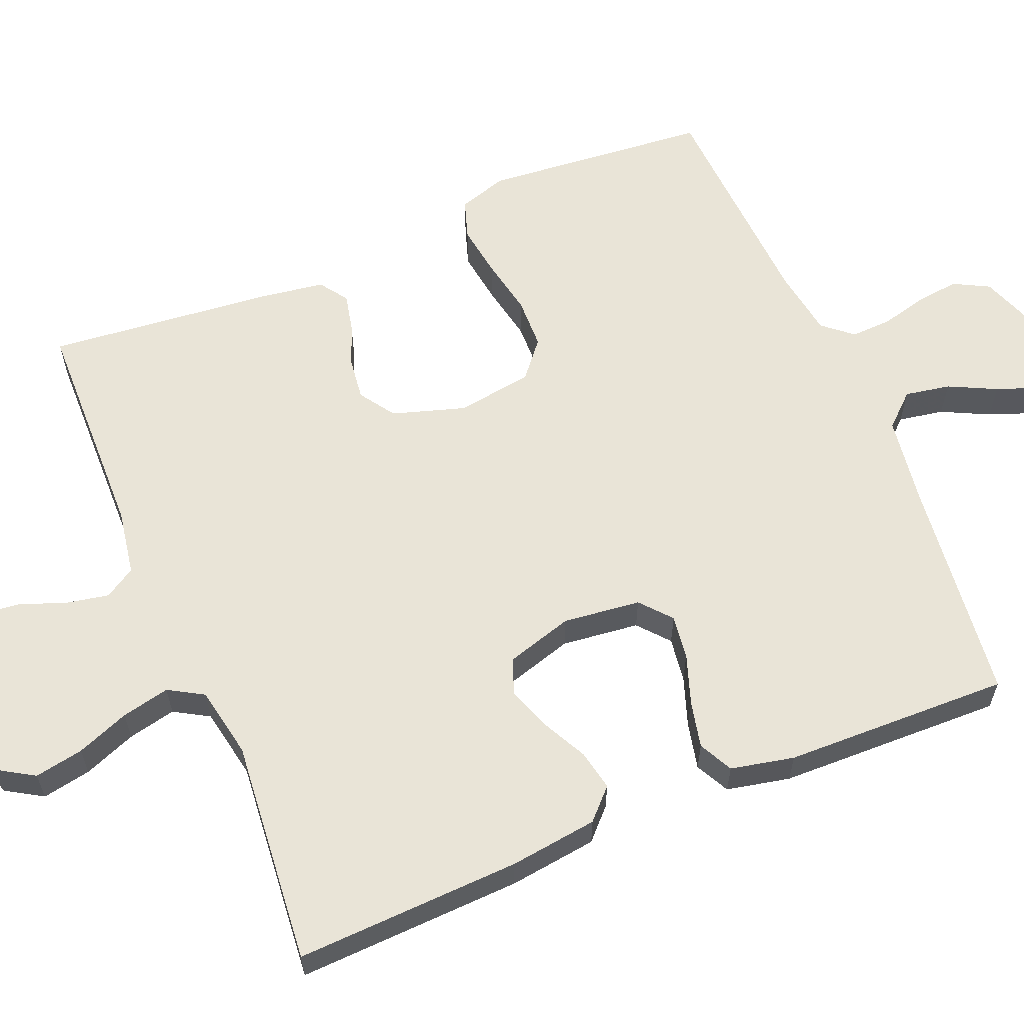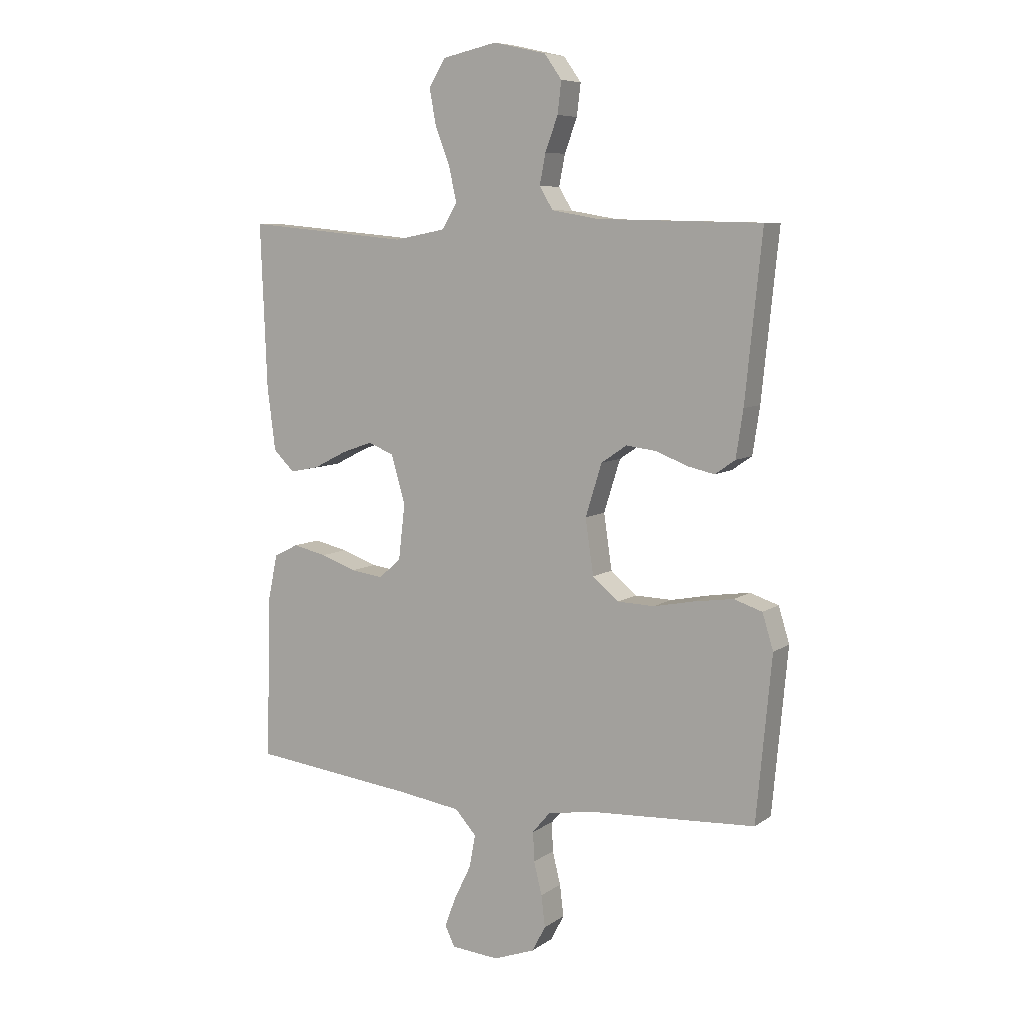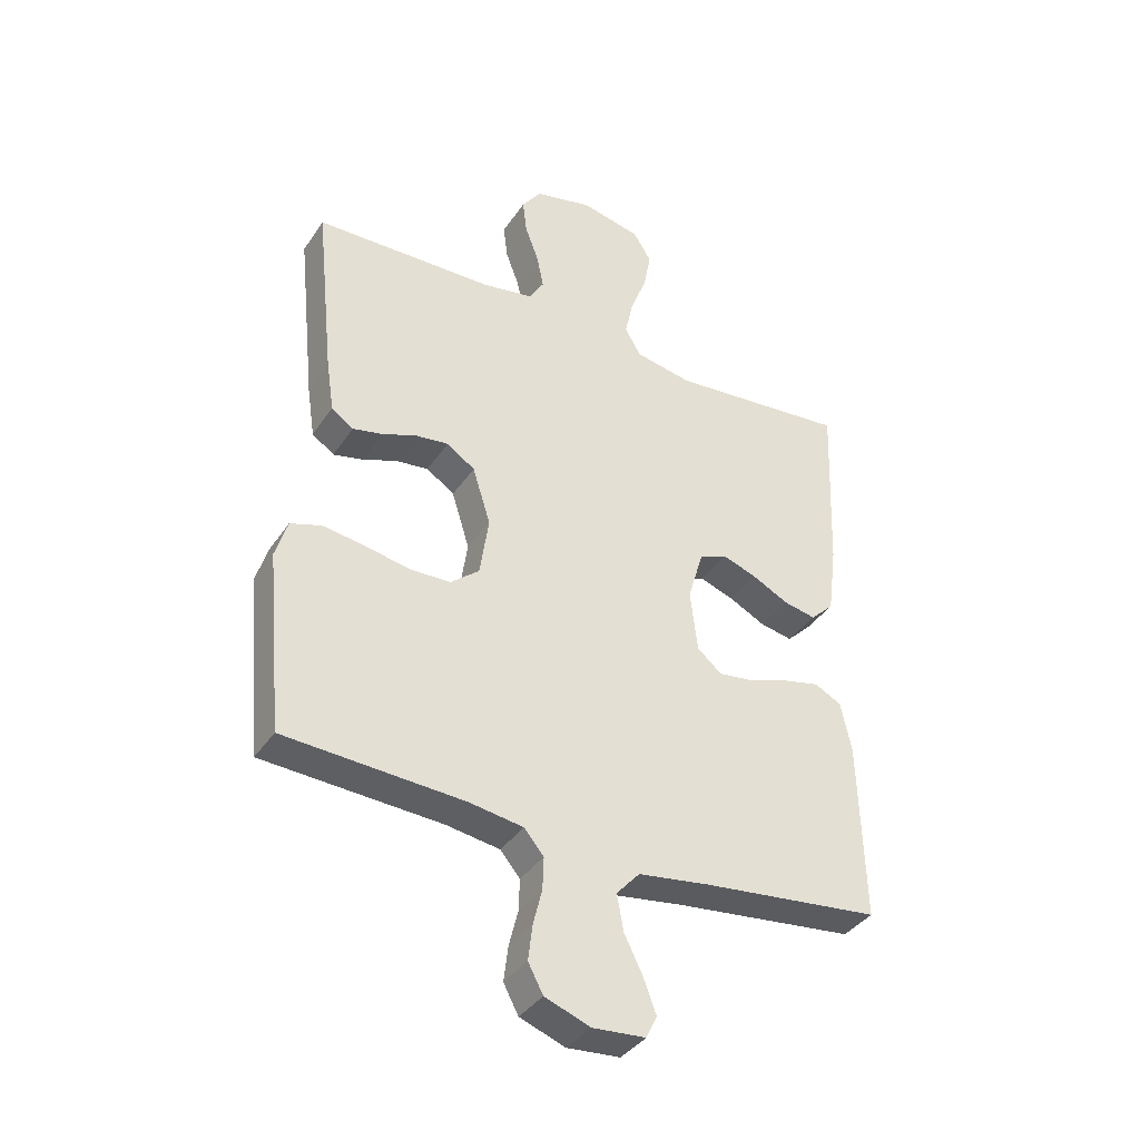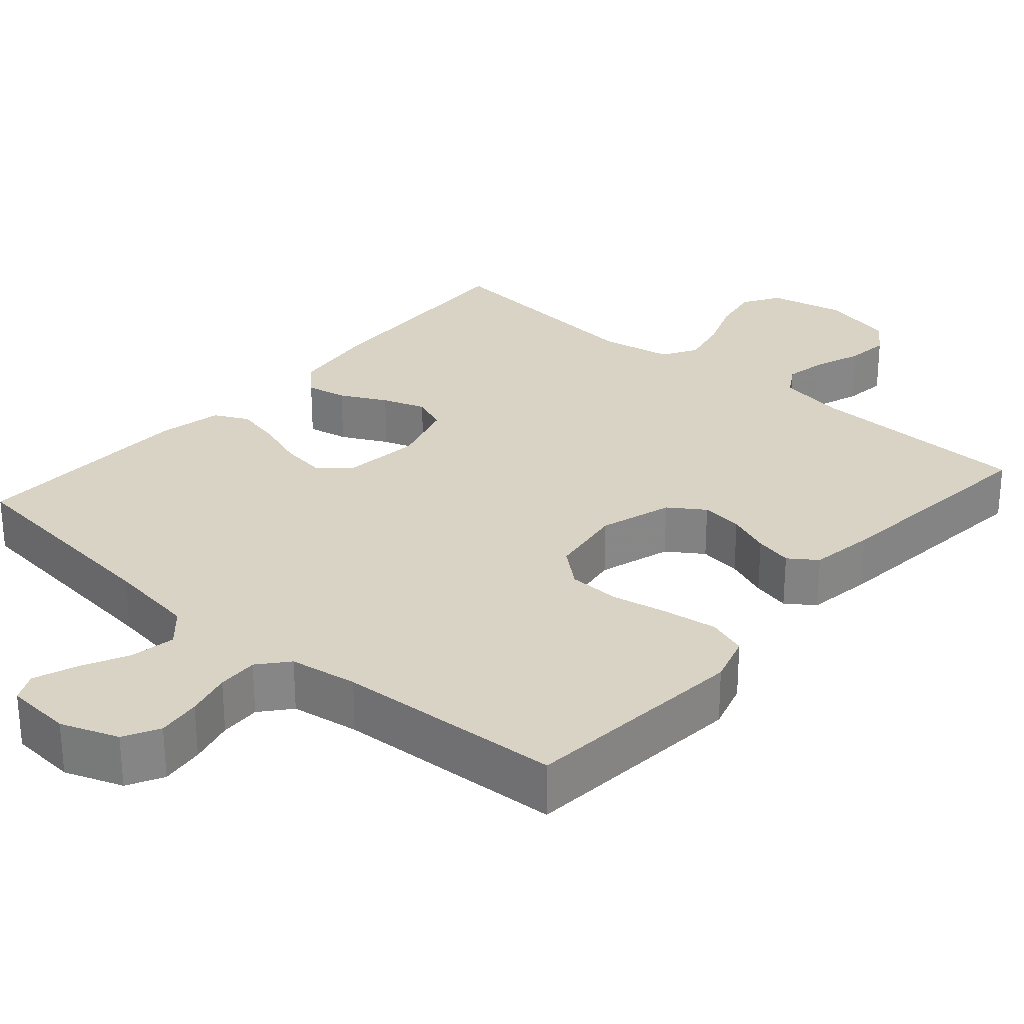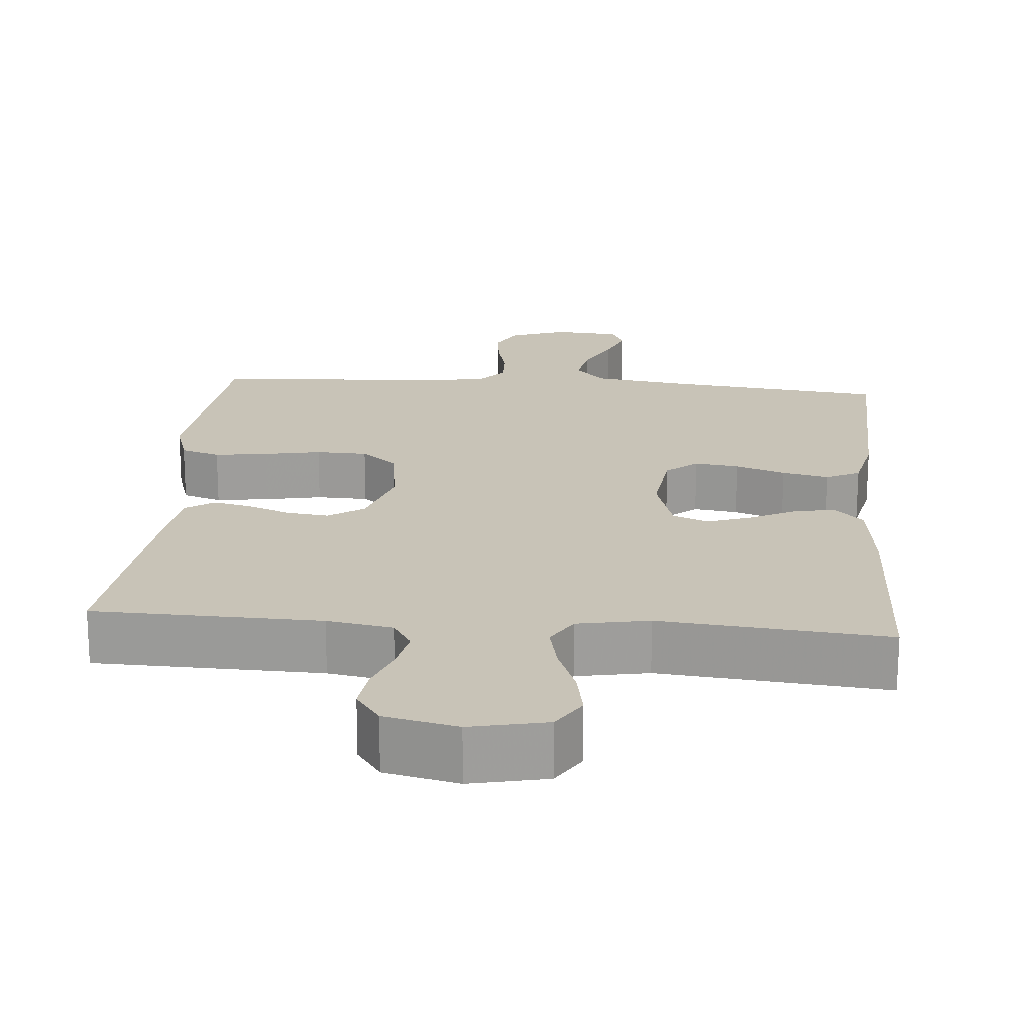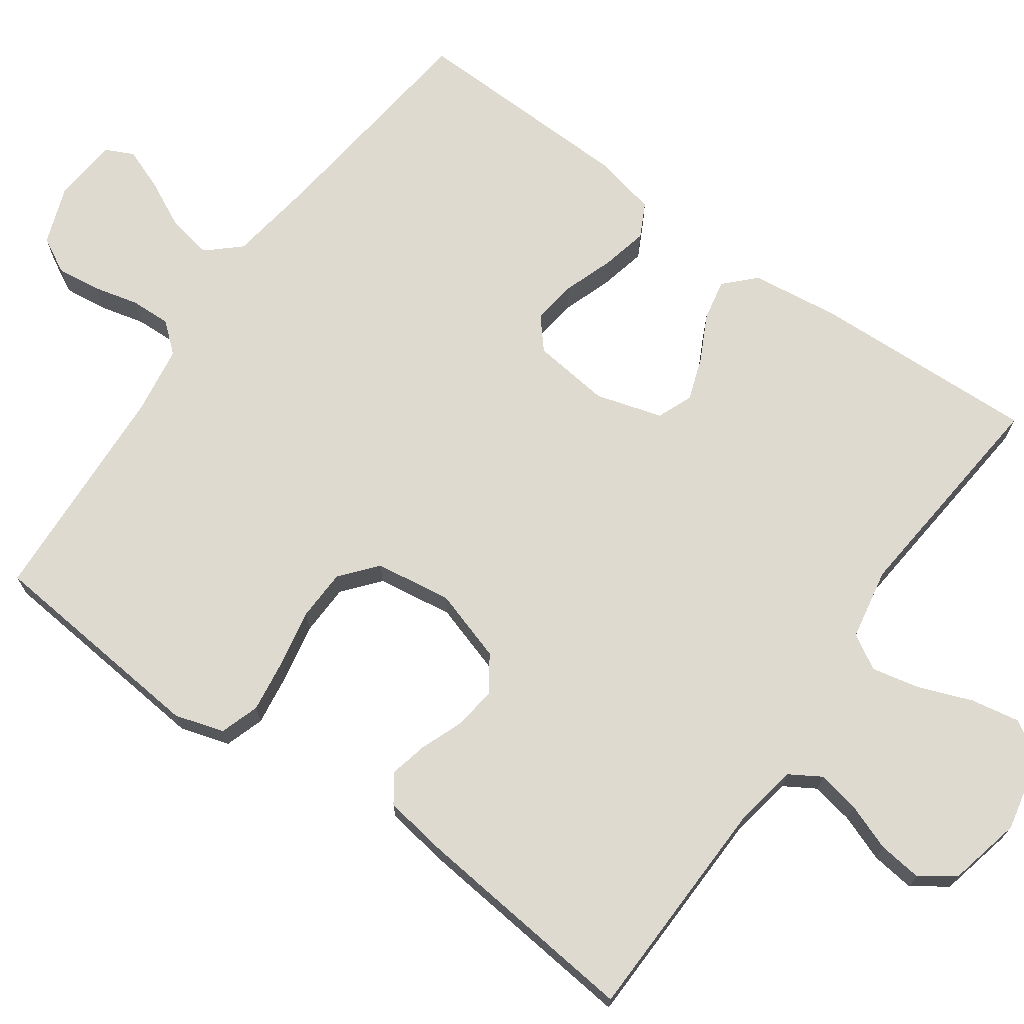
<metadata>
{"format":"obj","ext":"obj","renderer":"f3d","projection":"perspective","resolution":1024,"background":"white","views":[{"elev":60.9,"azim":67.4,"up":"+Y"},{"elev":7.6,"azim":-150.5,"up":"+Z"},{"elev":-37.9,"azim":-30.0,"up":"+Z"},{"elev":28.3,"azim":-138.9,"up":"+Y"},{"elev":19.7,"azim":4.9,"up":"+Y"},{"elev":70.8,"azim":-54.5,"up":"+Y"}]}
</metadata>
<code>
v -0.5 0.07 -0.5
v -0.528 0.07 -0.2
v -0.508 0.07 -0.135
v -0.456 0.07 -0.118
v -0.386 0.07 -0.128
v -0.31 0.07 -0.143
v -0.242 0.07 -0.141
v -0.194 0.07 -0.101
v -0.179 0.07 0
v -0.209 0.07 0.096
v -0.256 0.07 0.128
v -0.312 0.07 0.121
v -0.369 0.07 0.099
v -0.419 0.07 0.088
v -0.456 0.07 0.114
v -0.469 0.07 0.2
v -0.5 0.07 0.5
v -0.2 0.07 0.507
v -0.113 0.07 0.522
v -0.088 0.07 0.563
v -0.099 0.07 0.619
v -0.122 0.07 0.681
v -0.129 0.07 0.739
v -0.097 0.07 0.784
v 0 0.07 0.806
v 0.101 0.07 0.784
v 0.131 0.07 0.735
v 0.119 0.07 0.67
v 0.092 0.07 0.6
v 0.078 0.07 0.536
v 0.105 0.07 0.49
v 0.2 0.07 0.472
v 0.5 0.07 0.5
v 0.488 0.07 0.2
v 0.473 0.07 0.083
v 0.434 0.07 0.045
v 0.38 0.07 0.056
v 0.319 0.07 0.087
v 0.262 0.07 0.107
v 0.215 0.07 0.088
v 0.189 0.07 0
v 0.201 0.07 -0.103
v 0.242 0.07 -0.138
v 0.301 0.07 -0.13
v 0.367 0.07 -0.107
v 0.429 0.07 -0.093
v 0.474 0.07 -0.116
v 0.492 0.07 -0.2
v 0.5 0.07 -0.5
v 0.2 0.07 -0.534
v 0.082 0.07 -0.551
v 0.043 0.07 -0.594
v 0.054 0.07 -0.654
v 0.085 0.07 -0.717
v 0.106 0.07 -0.773
v 0.088 0.07 -0.81
v 0 0.07 -0.817
v -0.076 0.07 -0.789
v -0.101 0.07 -0.742
v -0.094 0.07 -0.684
v -0.079 0.07 -0.624
v -0.077 0.07 -0.57
v -0.11 0.07 -0.531
v -0.2 0.07 -0.517
v -0.5 0 -0.5
v -0.528 0 -0.2
v -0.508 0 -0.135
v -0.456 0 -0.118
v -0.386 0 -0.128
v -0.31 0 -0.143
v -0.242 0 -0.141
v -0.194 0 -0.101
v -0.179 0 0
v -0.209 0 0.096
v -0.256 0 0.128
v -0.312 0 0.121
v -0.369 0 0.099
v -0.419 0 0.088
v -0.456 0 0.114
v -0.469 0 0.2
v -0.5 0 0.5
v -0.2 0 0.507
v -0.113 0 0.522
v -0.088 0 0.563
v -0.099 0 0.619
v -0.122 0 0.681
v -0.129 0 0.739
v -0.097 0 0.784
v 0 0 0.806
v 0.101 0 0.784
v 0.131 0 0.735
v 0.119 0 0.67
v 0.092 0 0.6
v 0.078 0 0.536
v 0.105 0 0.49
v 0.2 0 0.472
v 0.5 0 0.5
v 0.488 0 0.2
v 0.473 0 0.083
v 0.434 0 0.045
v 0.38 0 0.056
v 0.319 0 0.087
v 0.262 0 0.107
v 0.215 0 0.088
v 0.189 0 0
v 0.201 0 -0.103
v 0.242 0 -0.138
v 0.301 0 -0.13
v 0.367 0 -0.107
v 0.429 0 -0.093
v 0.474 0 -0.116
v 0.492 0 -0.2
v 0.5 0 -0.5
v 0.2 0 -0.534
v 0.082 0 -0.551
v 0.043 0 -0.594
v 0.054 0 -0.654
v 0.085 0 -0.717
v 0.106 0 -0.773
v 0.088 0 -0.81
v 0 0 -0.817
v -0.076 0 -0.789
v -0.101 0 -0.742
v -0.094 0 -0.684
v -0.079 0 -0.624
v -0.077 0 -0.57
v -0.11 0 -0.531
v -0.2 0 -0.517
f 58 59 60 61
f 58 61 62
f 57 58 62
f 56 57 62
f 53 54 55 56
f 53 56 62
f 52 53 62 63
f 47 48 49 50
f 47 50 51
f 44 45 46 47
f 43 44 47 51
f 42 43 51 52
f 35 36 37 38
f 35 38 39
f 32 33 34 35
f 31 32 35 39
f 30 31 39 40
f 26 27 28 29
f 26 29 30
f 25 26 30
f 24 25 30
f 21 22 23 24
f 20 21 24 30
f 19 20 30 40
f 15 16 17 18
f 12 13 14 15
f 11 12 15 18
f 10 11 18 19
f 3 4 5 6
f 1 2 3 6
f 64 1 6 7
f 63 64 7 8
f 41 42 52 63
f 41 63 8 9
f 19 40 41
f 9 10 19 41
f 125 124 123 122
f 126 125 122
f 126 122 121
f 126 121 120
f 120 119 118 117
f 126 120 117
f 127 126 117 116
f 114 113 112 111
f 115 114 111
f 111 110 109 108
f 115 111 108 107
f 116 115 107 106
f 102 101 100 99
f 103 102 99
f 99 98 97 96
f 103 99 96 95
f 104 103 95 94
f 93 92 91 90
f 94 93 90
f 94 90 89
f 94 89 88
f 88 87 86 85
f 94 88 85 84
f 104 94 84 83
f 82 81 80 79
f 79 78 77 76
f 82 79 76 75
f 83 82 75 74
f 70 69 68 67
f 70 67 66 65
f 71 70 65 128
f 72 71 128 127
f 127 116 106 105
f 73 72 127 105
f 105 104 83
f 105 83 74 73
f 1 65 66 2
f 2 66 67 3
f 3 67 68 4
f 4 68 69 5
f 5 69 70 6
f 6 70 71 7
f 7 71 72 8
f 8 72 73 9
f 9 73 74 10
f 10 74 75 11
f 11 75 76 12
f 12 76 77 13
f 13 77 78 14
f 14 78 79 15
f 15 79 80 16
f 16 80 81 17
f 17 81 82 18
f 18 82 83 19
f 19 83 84 20
f 20 84 85 21
f 21 85 86 22
f 22 86 87 23
f 23 87 88 24
f 24 88 89 25
f 25 89 90 26
f 26 90 91 27
f 27 91 92 28
f 28 92 93 29
f 29 93 94 30
f 30 94 95 31
f 31 95 96 32
f 32 96 97 33
f 33 97 98 34
f 34 98 99 35
f 35 99 100 36
f 36 100 101 37
f 37 101 102 38
f 38 102 103 39
f 39 103 104 40
f 40 104 105 41
f 41 105 106 42
f 42 106 107 43
f 43 107 108 44
f 44 108 109 45
f 45 109 110 46
f 46 110 111 47
f 47 111 112 48
f 48 112 113 49
f 49 113 114 50
f 50 114 115 51
f 51 115 116 52
f 52 116 117 53
f 53 117 118 54
f 54 118 119 55
f 55 119 120 56
f 56 120 121 57
f 57 121 122 58
f 58 122 123 59
f 59 123 124 60
f 60 124 125 61
f 61 125 126 62
f 62 126 127 63
f 63 127 128 64
f 64 128 65 1

</code>
